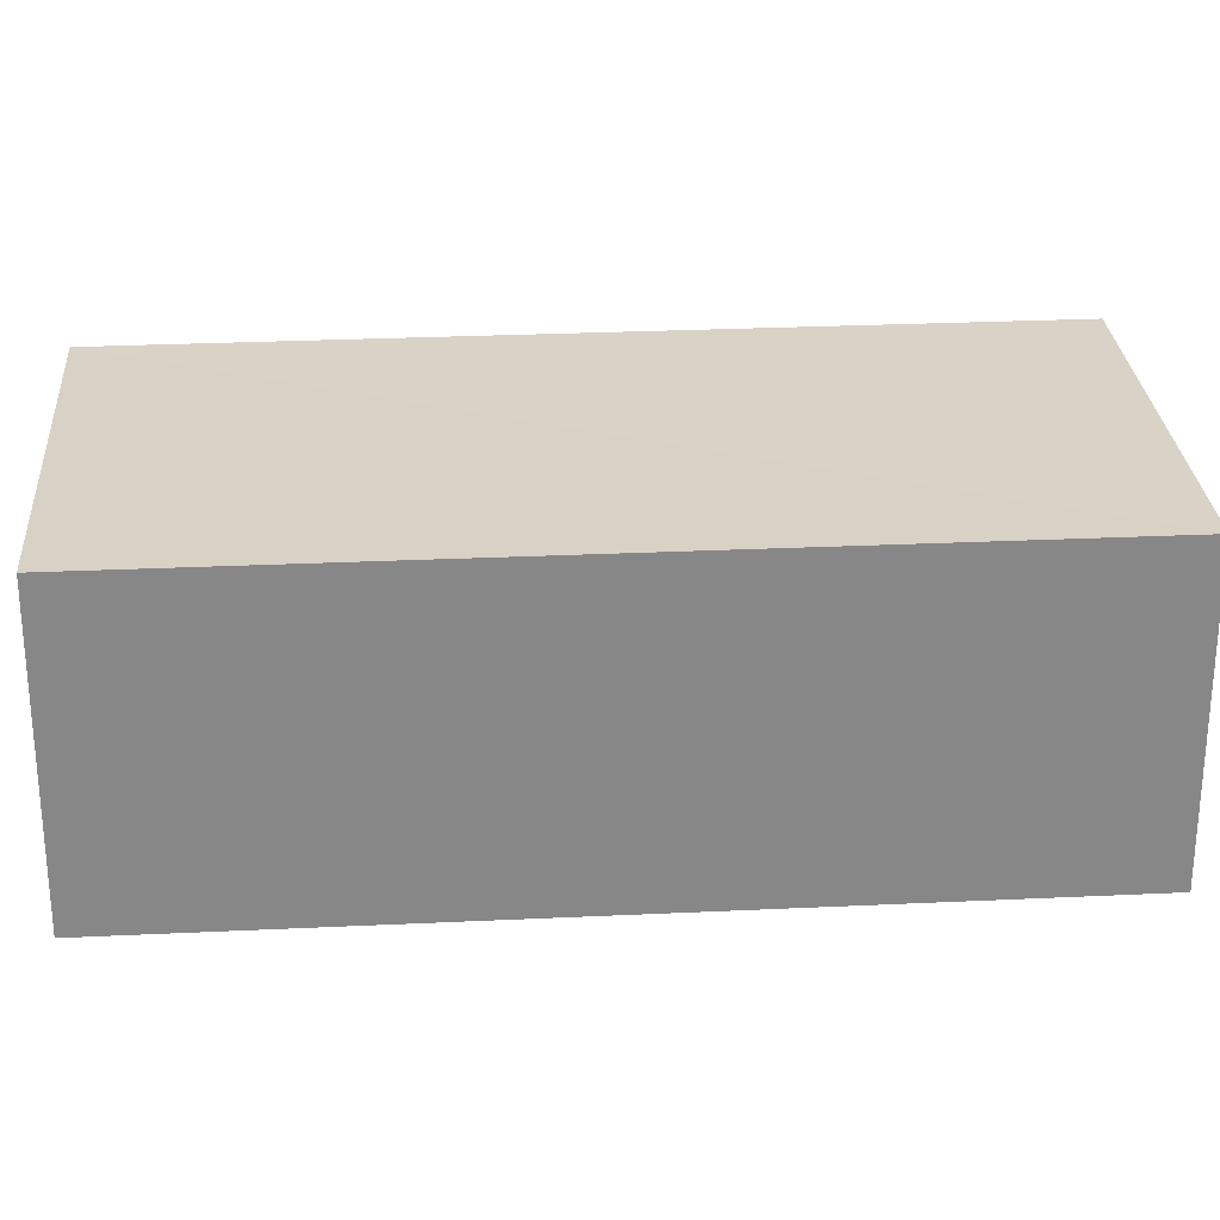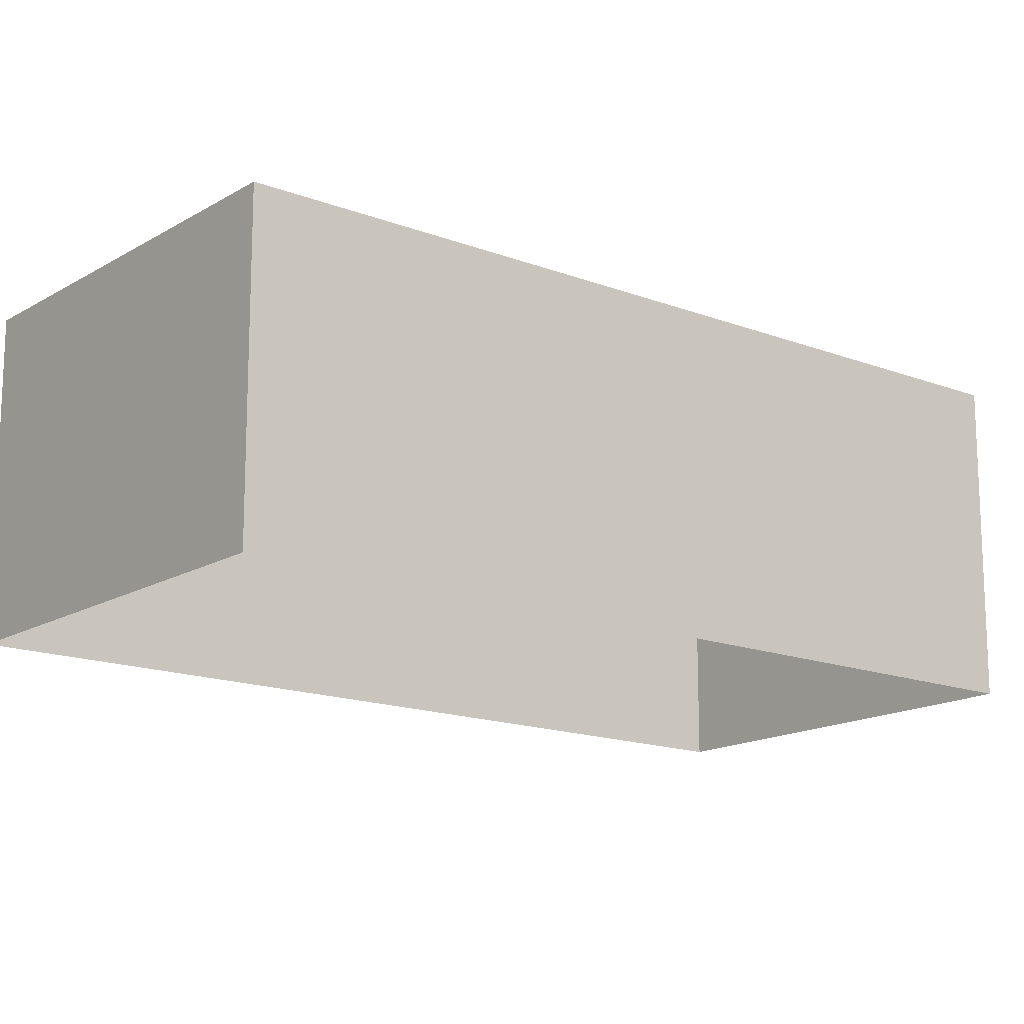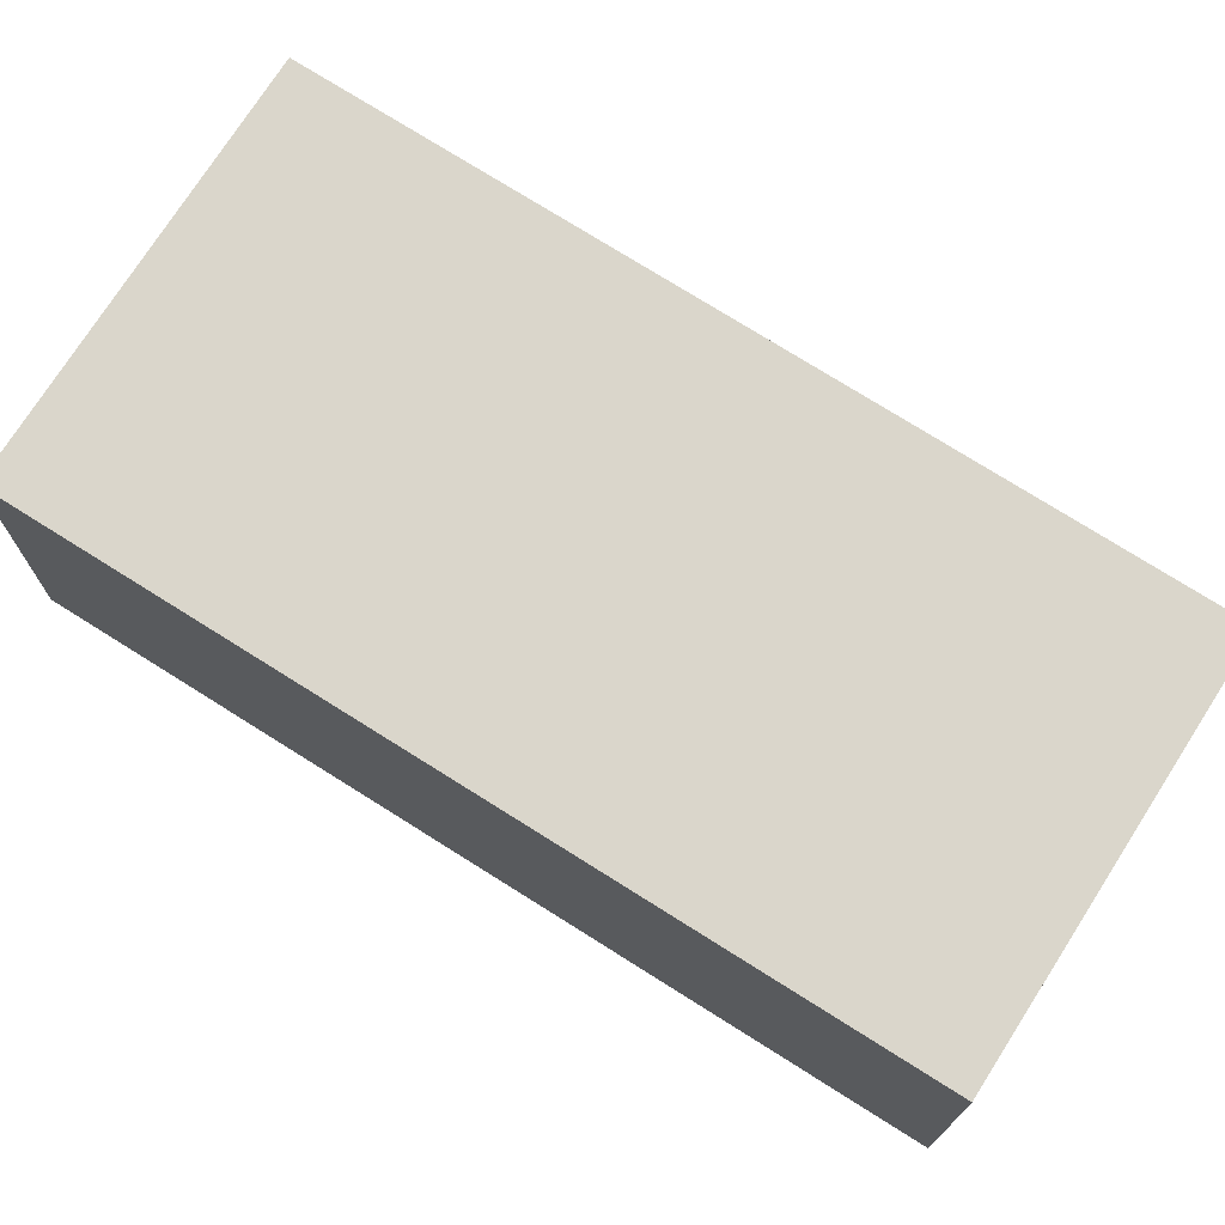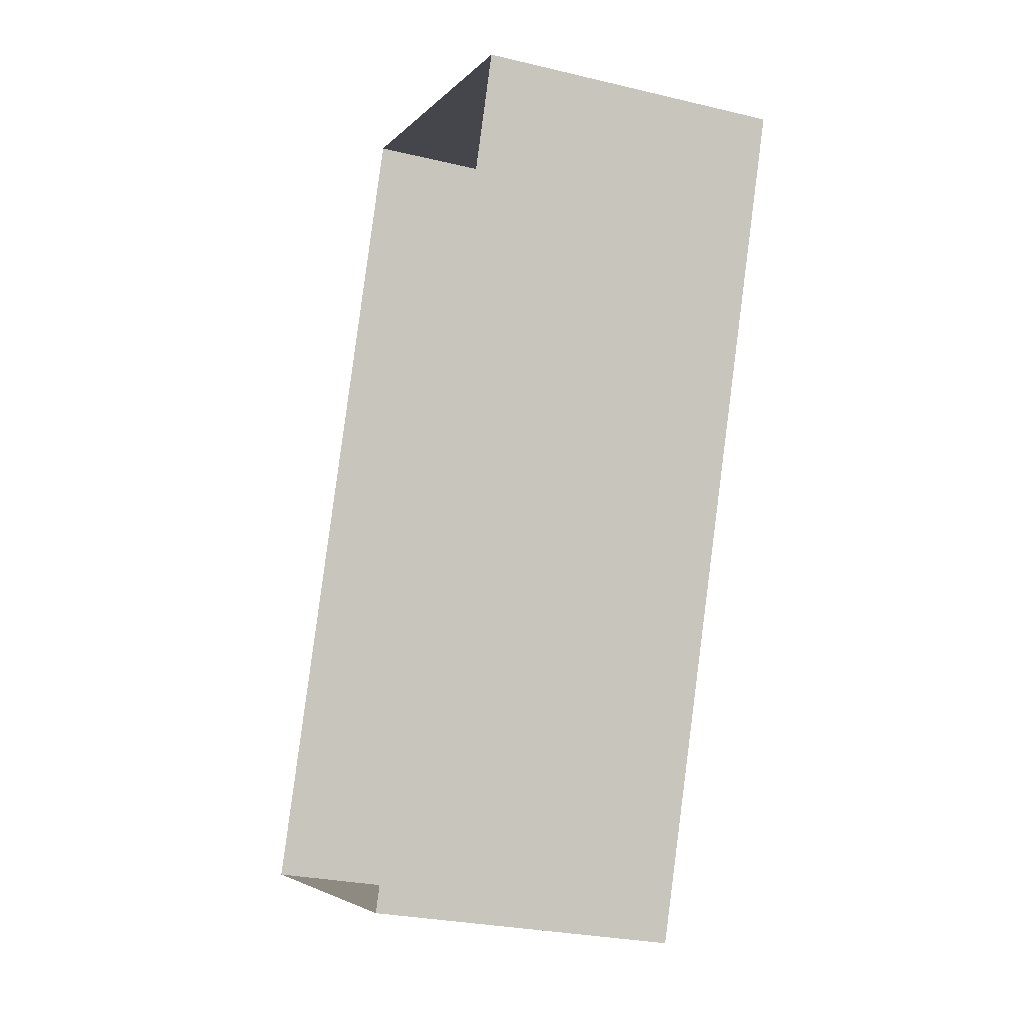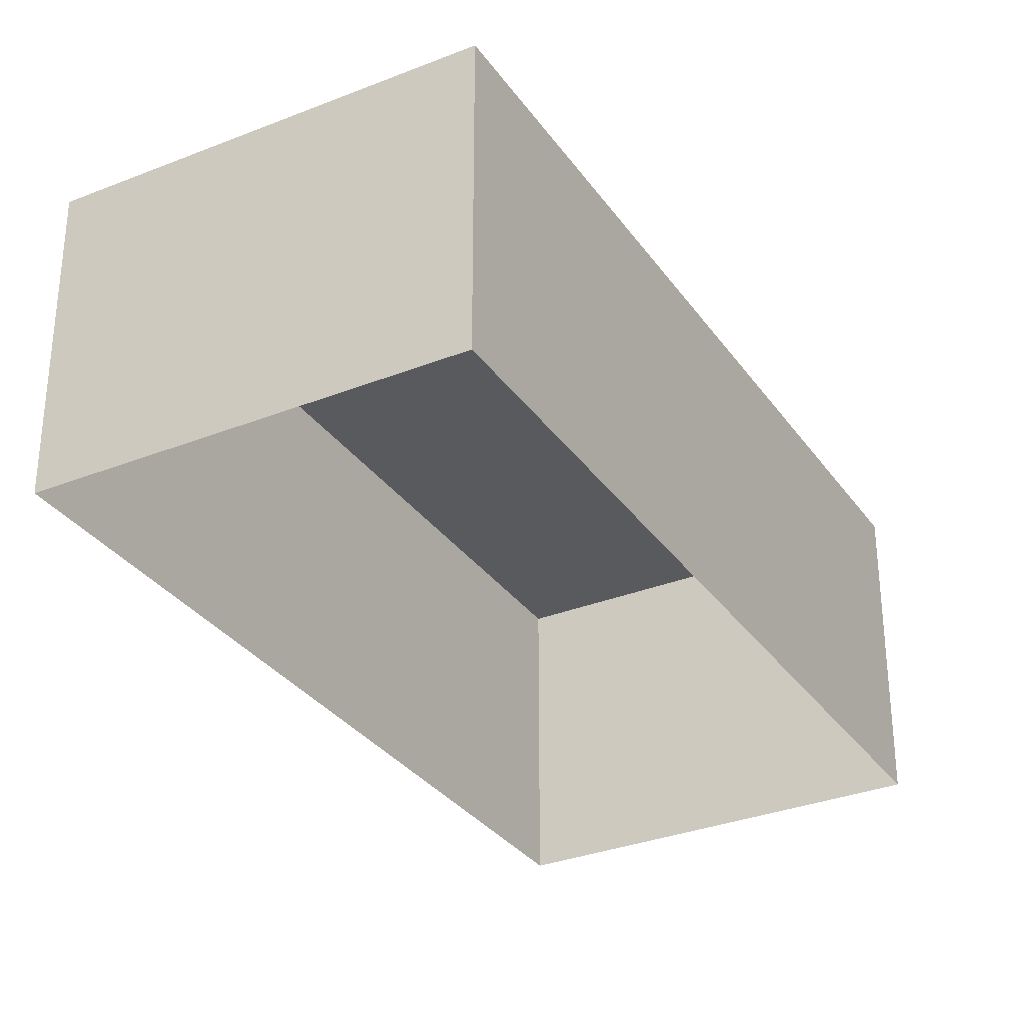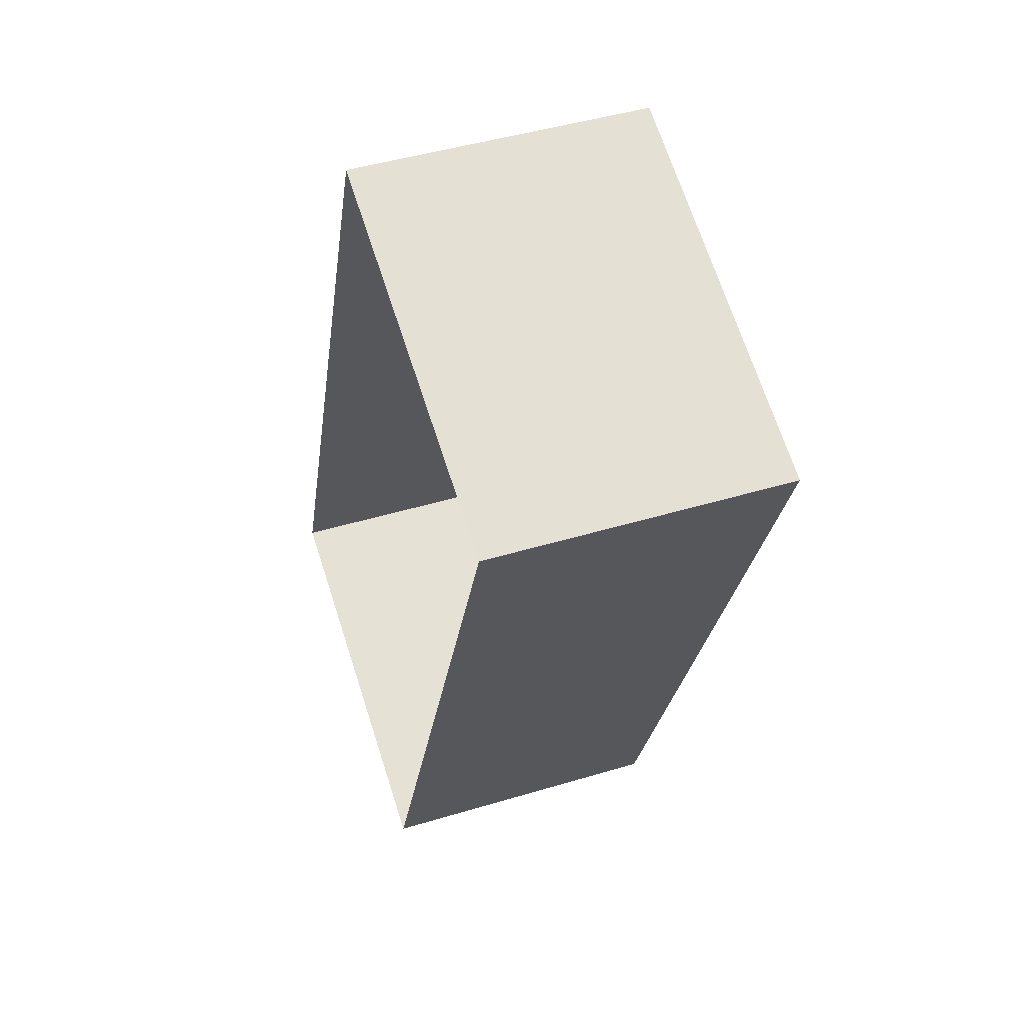
<metadata>
{"format":"obj","ext":"obj","renderer":"f3d","projection":"perspective","resolution":1024,"background":"white","views":[{"elev":27.6,"azim":-72.5,"up":"+Z"},{"elev":-15.6,"azim":-107.1,"up":"+Z"},{"elev":73.9,"azim":144.1,"up":"+Z"},{"elev":-27.1,"azim":-110.3,"up":"+Y"},{"elev":-31.8,"azim":50.9,"up":"+Z"},{"elev":45.4,"azim":-109.2,"up":"+Y"}]}
</metadata>
<code>
v -2.199e+05 -1.244e+05 29.65
v -2.199e+05 -1.244e+05 29.65
v -2.199e+05 -1.244e+05 29.65
v -2.199e+05 -1.244e+05 29.65
v -2.199e+05 -1.244e+05 32.51
v -2.199e+05 -1.244e+05 32.51
v -2.199e+05 -1.244e+05 32.51
v -2.199e+05 -1.244e+05 32.51
f 1 2 3
f 1 4 2
f 5 6 7
f 5 8 6
f 6 1 3
f 7 6 3
f 8 2 4
f 8 5 2
f 7 3 2
f 5 7 2
f 6 4 1
f 6 8 4

</code>
